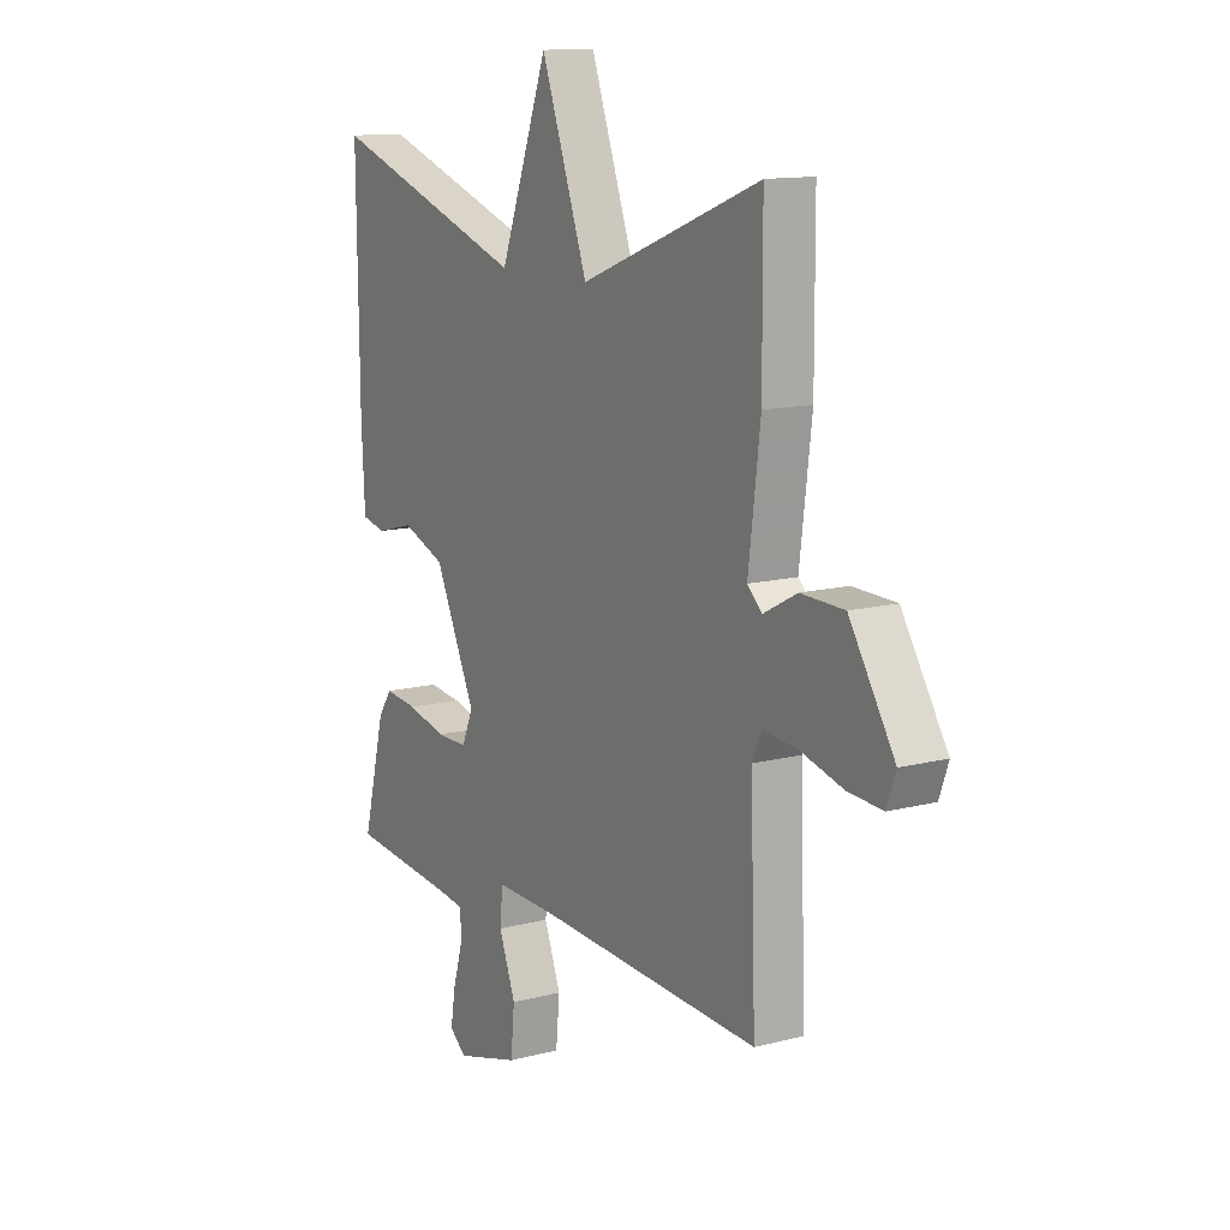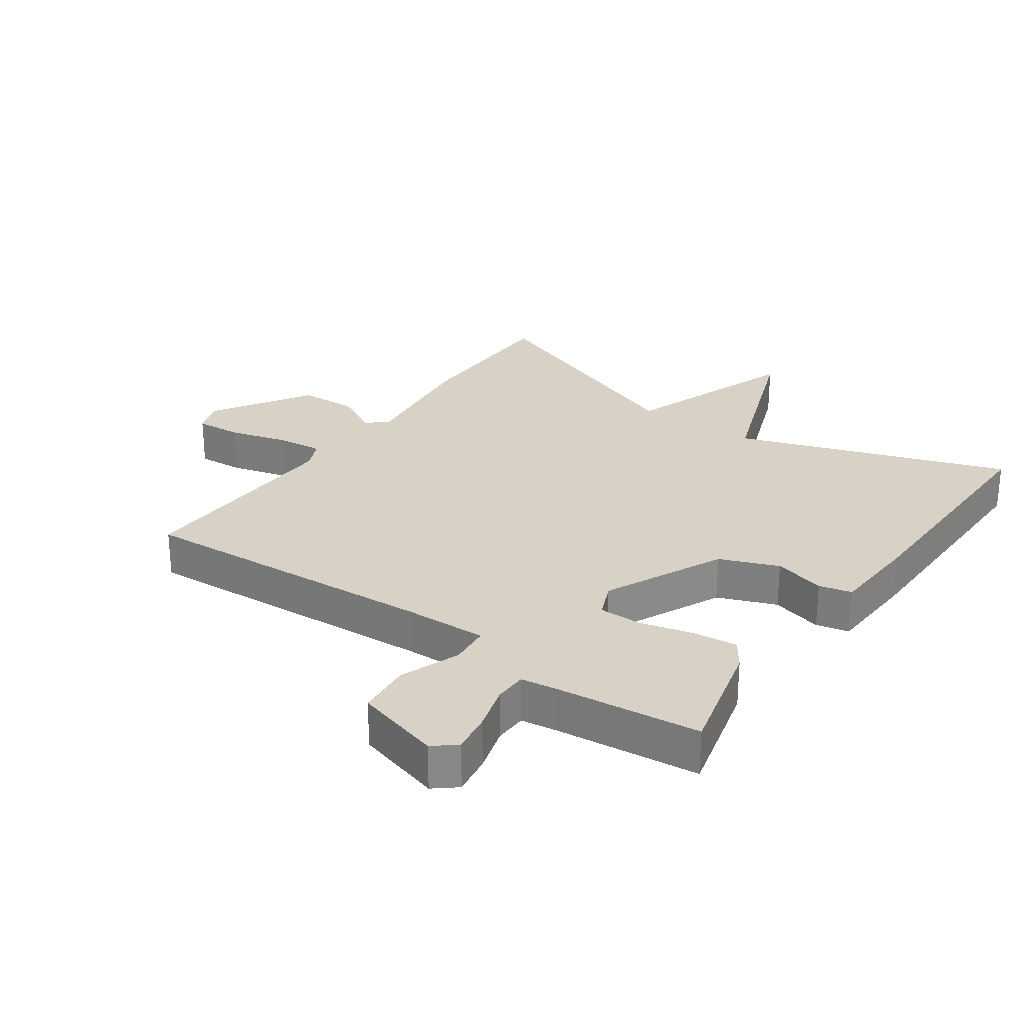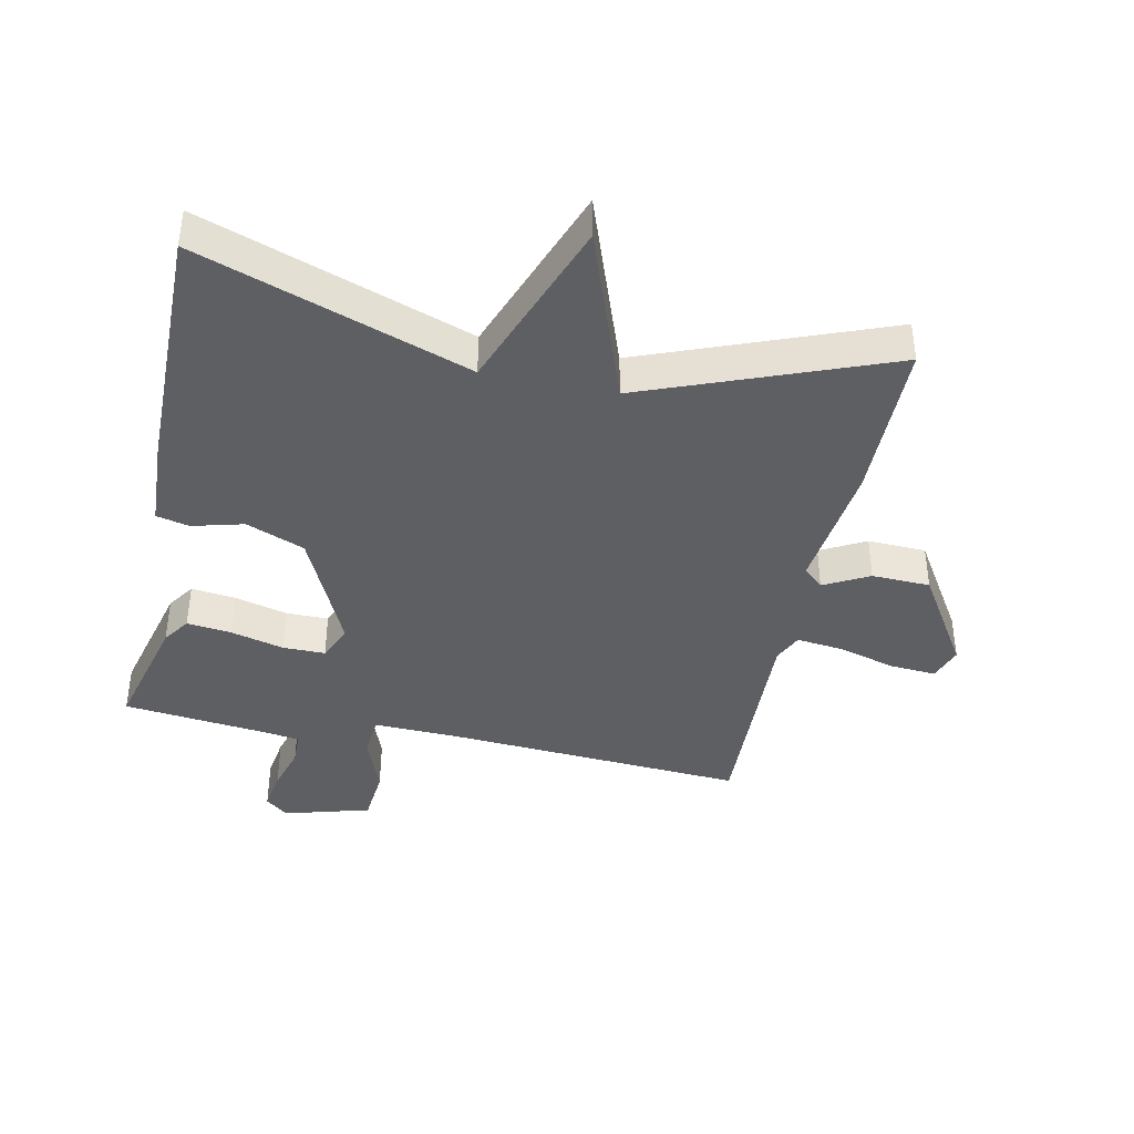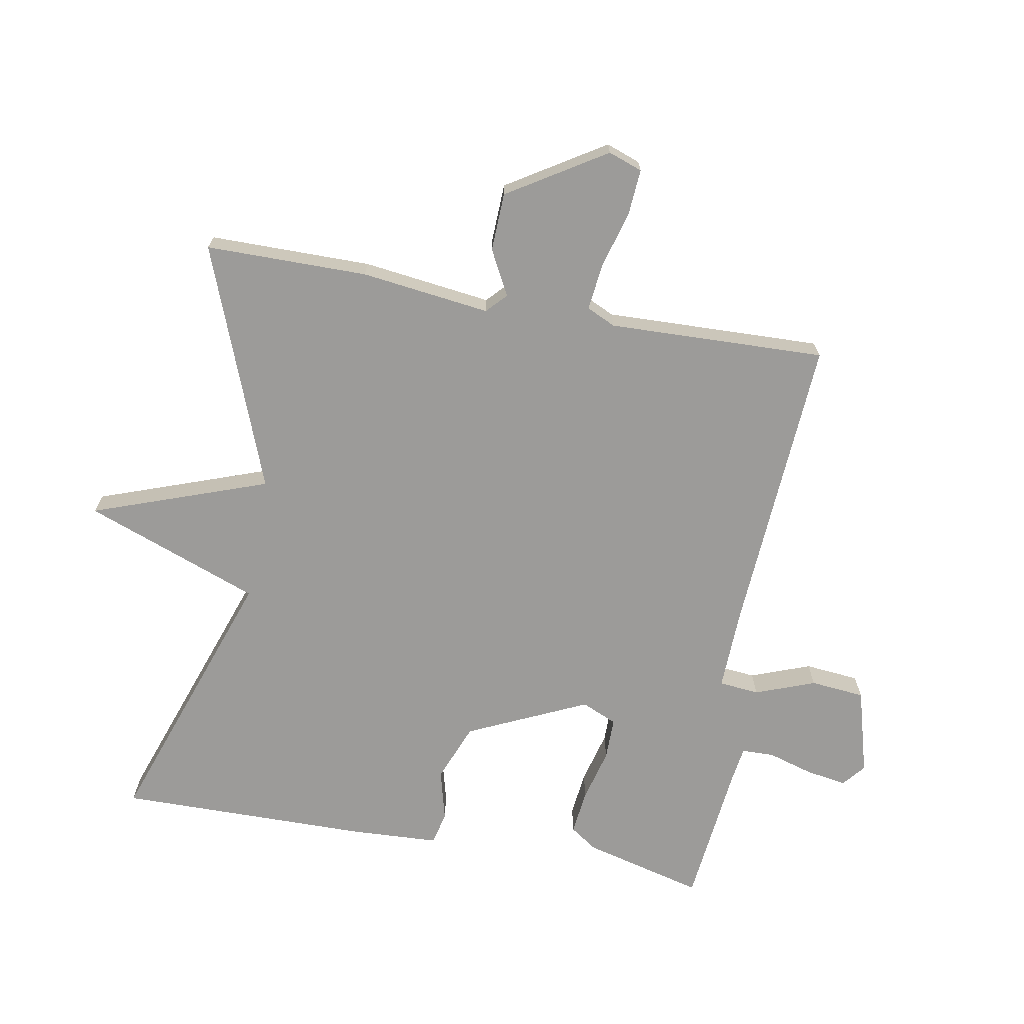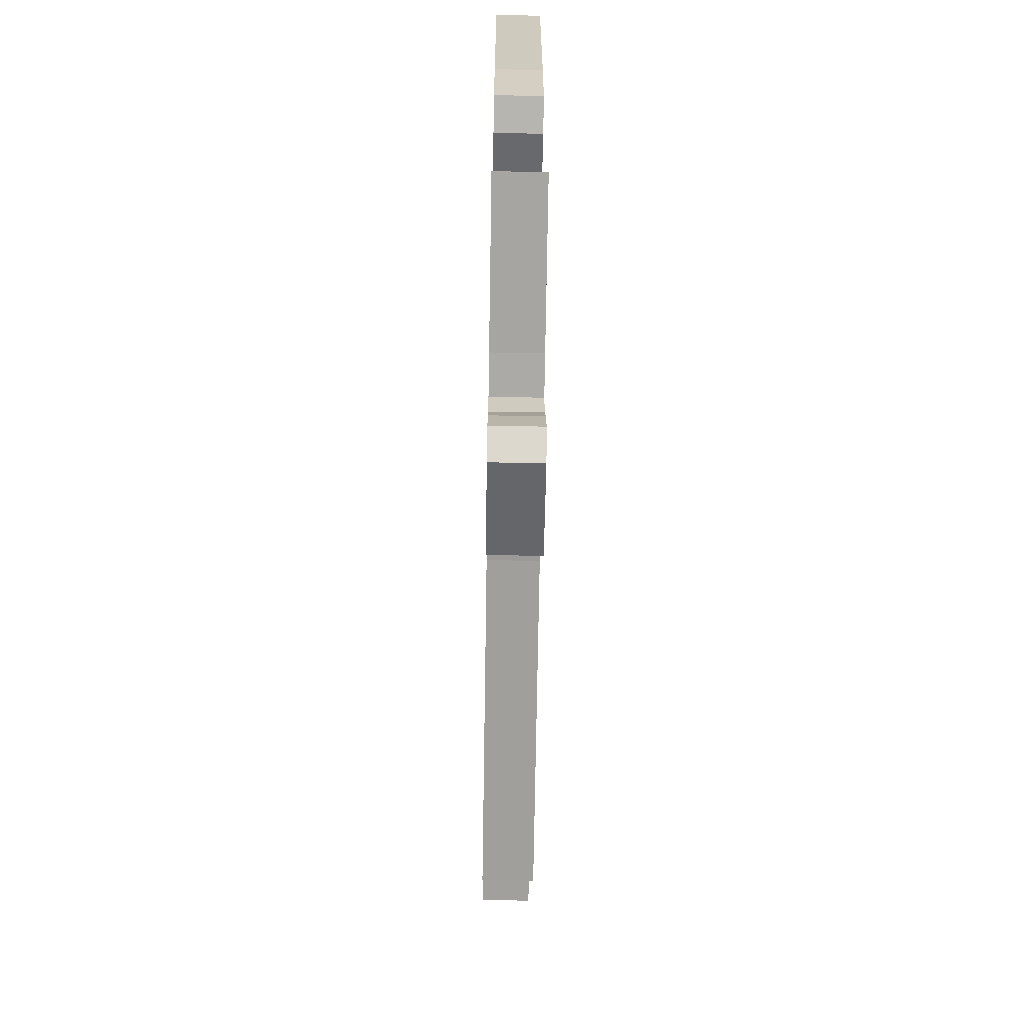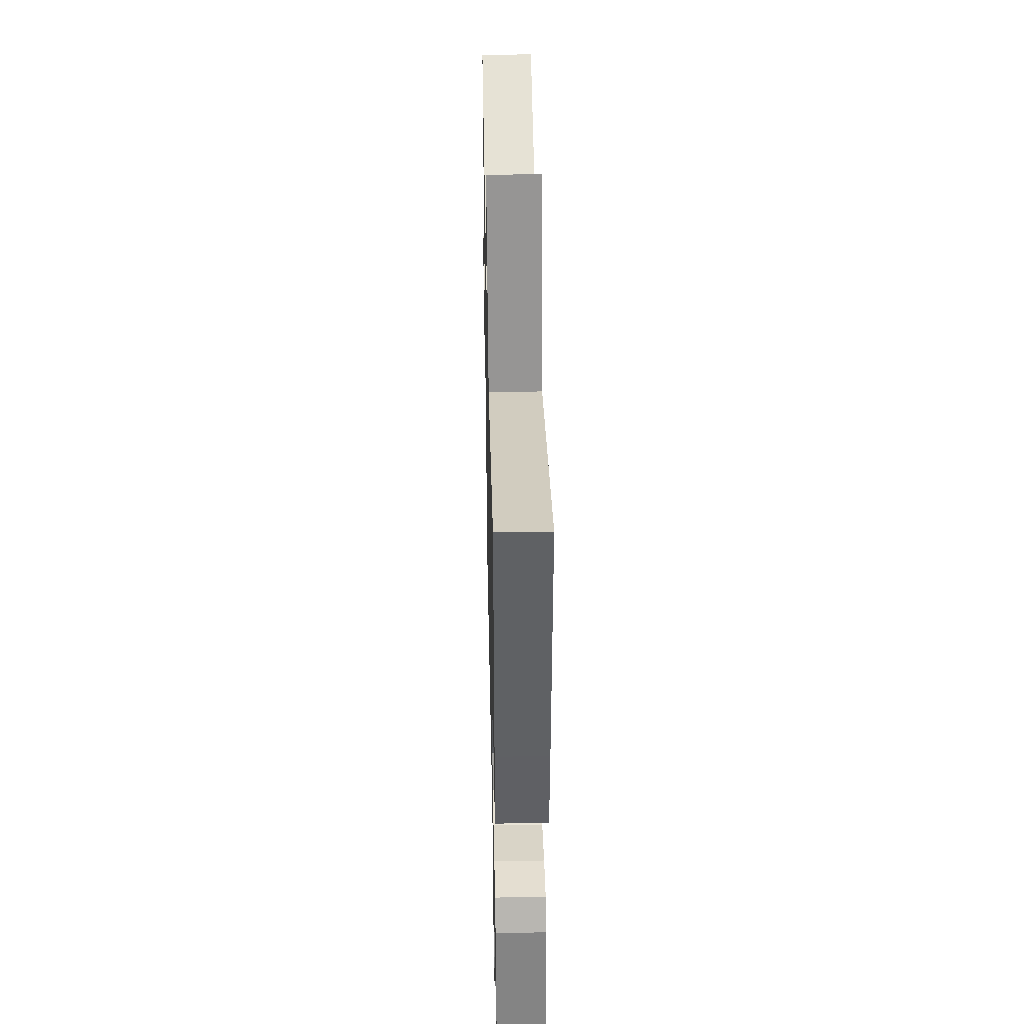
<metadata>
{"format":"obj","ext":"obj","renderer":"f3d","projection":"perspective","resolution":1024,"background":"white","views":[{"elev":12.5,"azim":58.7,"up":"+Z"},{"elev":27.4,"azim":-144.7,"up":"+Y"},{"elev":-40.8,"azim":-11.8,"up":"+Y"},{"elev":-69.8,"azim":79.7,"up":"+Y"},{"elev":-67.6,"azim":-90.9,"up":"+Z"},{"elev":43.1,"azim":-91.2,"up":"+Z"}]}
</metadata>
<code>
v -0.5 0.07 -0.5
v -0.452 0.07 -0.312
v -0.423 0.07 -0.27
v -0.353 0.07 -0.278
v -0.271 0.07 -0.299
v -0.205 0.07 -0.299
v -0.181 0.07 -0.244
v -0.267 0.07 -0.058
v -0.358 0.07 -0.022
v -0.438 0.07 -0.043
v -0.489 0.07 -0.031
v -0.496 0.07 0.108
v -0.5 0.07 0.5
v -0.08 0.07 0.354
v 0.022 0.07 0.627
v 0.12 0.07 0.354
v 0.5 0.07 0.5
v 0.501 0.07 0.247
v 0.476 0.07 0.046
v 0.507 0.07 0.017
v 0.577 0.07 0.054
v 0.668 0.07 0.051
v 0.763 0.07 -0.101
v 0.744 0.07 -0.154
v 0.672 0.07 -0.149
v 0.583 0.07 -0.124
v 0.51 0.07 -0.116
v 0.489 0.07 -0.161
v 0.5 0.07 -0.5
v 0.031 0.07 -0.471
v -0.1 0.07 -0.467
v -0.106 0.07 -0.53
v -0.071 0.07 -0.623
v -0.079 0.07 -0.708
v -0.214 0.07 -0.746
v -0.249 0.07 -0.717
v -0.239 0.07 -0.654
v -0.218 0.07 -0.583
v -0.219 0.07 -0.532
v -0.275 0.07 -0.524
v -0.5 0 -0.5
v -0.452 0 -0.312
v -0.423 0 -0.27
v -0.353 0 -0.278
v -0.271 0 -0.299
v -0.205 0 -0.299
v -0.181 0 -0.244
v -0.267 0 -0.058
v -0.358 0 -0.022
v -0.438 0 -0.043
v -0.489 0 -0.031
v -0.496 0 0.108
v -0.5 0 0.5
v -0.08 0 0.354
v 0.022 0 0.627
v 0.12 0 0.354
v 0.5 0 0.5
v 0.501 0 0.247
v 0.476 0 0.046
v 0.507 0 0.017
v 0.577 0 0.054
v 0.668 0 0.051
v 0.763 0 -0.101
v 0.744 0 -0.154
v 0.672 0 -0.149
v 0.583 0 -0.124
v 0.51 0 -0.116
v 0.489 0 -0.161
v 0.5 0 -0.5
v 0.031 0 -0.471
v -0.1 0 -0.467
v -0.106 0 -0.53
v -0.071 0 -0.623
v -0.079 0 -0.708
v -0.214 0 -0.746
v -0.249 0 -0.717
v -0.239 0 -0.654
v -0.218 0 -0.583
v -0.219 0 -0.532
v -0.275 0 -0.524
f 36 37 38
f 35 36 38
f 34 35 38
f 33 34 38
f 32 33 38
f 31 32 38 39
f 28 29 30
f 27 28 30 31
f 24 25 26
f 23 24 26
f 22 23 26
f 21 22 26
f 20 21 26
f 19 20 26 27
f 16 17 18 19
f 31 39 40
f 27 31 40
f 19 27 40
f 16 19 40
f 12 13 14
f 11 12 14
f 10 11 14
f 9 10 14
f 8 9 14
f 7 8 14
f 3 4 5
f 2 3 5
f 1 2 5
f 40 1 5
f 40 5 6
f 16 40 6 7
f 7 14 15 16
f 78 77 76
f 78 76 75
f 78 75 74
f 78 74 73
f 78 73 72
f 79 78 72 71
f 70 69 68
f 71 70 68 67
f 66 65 64
f 66 64 63
f 66 63 62
f 66 62 61
f 66 61 60
f 67 66 60 59
f 59 58 57 56
f 80 79 71
f 80 71 67
f 80 67 59
f 80 59 56
f 54 53 52
f 54 52 51
f 54 51 50
f 54 50 49
f 54 49 48
f 54 48 47
f 45 44 43
f 45 43 42
f 45 42 41
f 45 41 80
f 46 45 80
f 47 46 80 56
f 56 55 54 47
f 1 41 42 2
f 2 42 43 3
f 3 43 44 4
f 4 44 45 5
f 5 45 46 6
f 6 46 47 7
f 7 47 48 8
f 8 48 49 9
f 9 49 50 10
f 10 50 51 11
f 11 51 52 12
f 12 52 53 13
f 13 53 54 14
f 14 54 55 15
f 15 55 56 16
f 16 56 57 17
f 17 57 58 18
f 18 58 59 19
f 19 59 60 20
f 20 60 61 21
f 21 61 62 22
f 22 62 63 23
f 23 63 64 24
f 24 64 65 25
f 25 65 66 26
f 26 66 67 27
f 27 67 68 28
f 28 68 69 29
f 29 69 70 30
f 30 70 71 31
f 31 71 72 32
f 32 72 73 33
f 33 73 74 34
f 34 74 75 35
f 35 75 76 36
f 36 76 77 37
f 37 77 78 38
f 38 78 79 39
f 39 79 80 40
f 40 80 41 1

</code>
